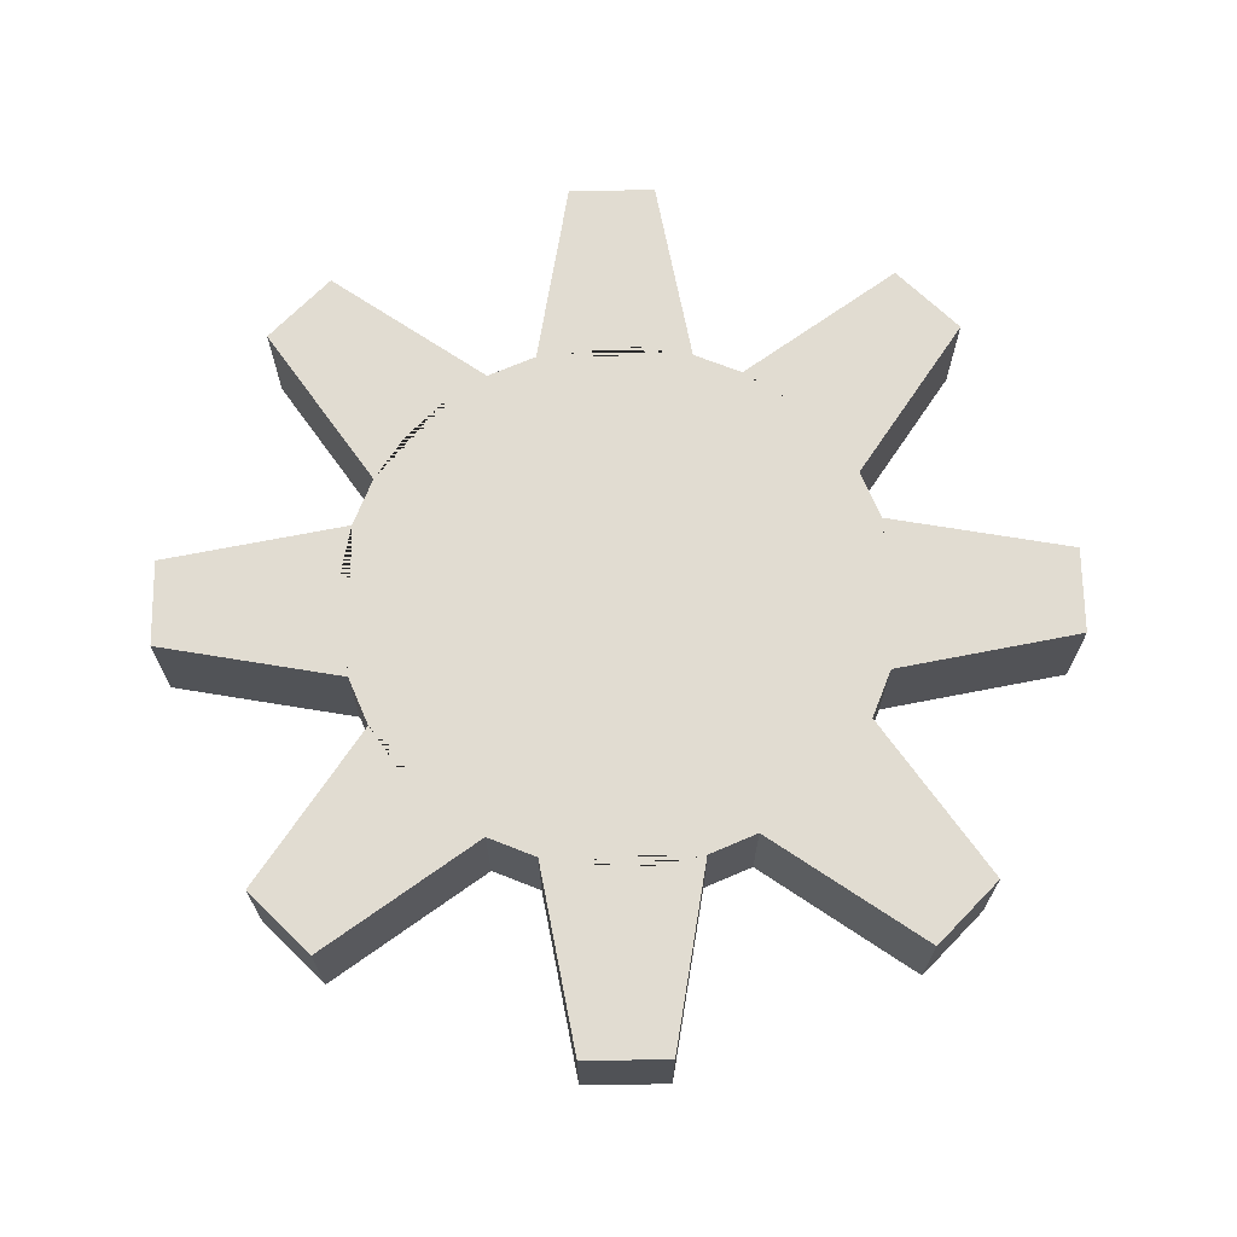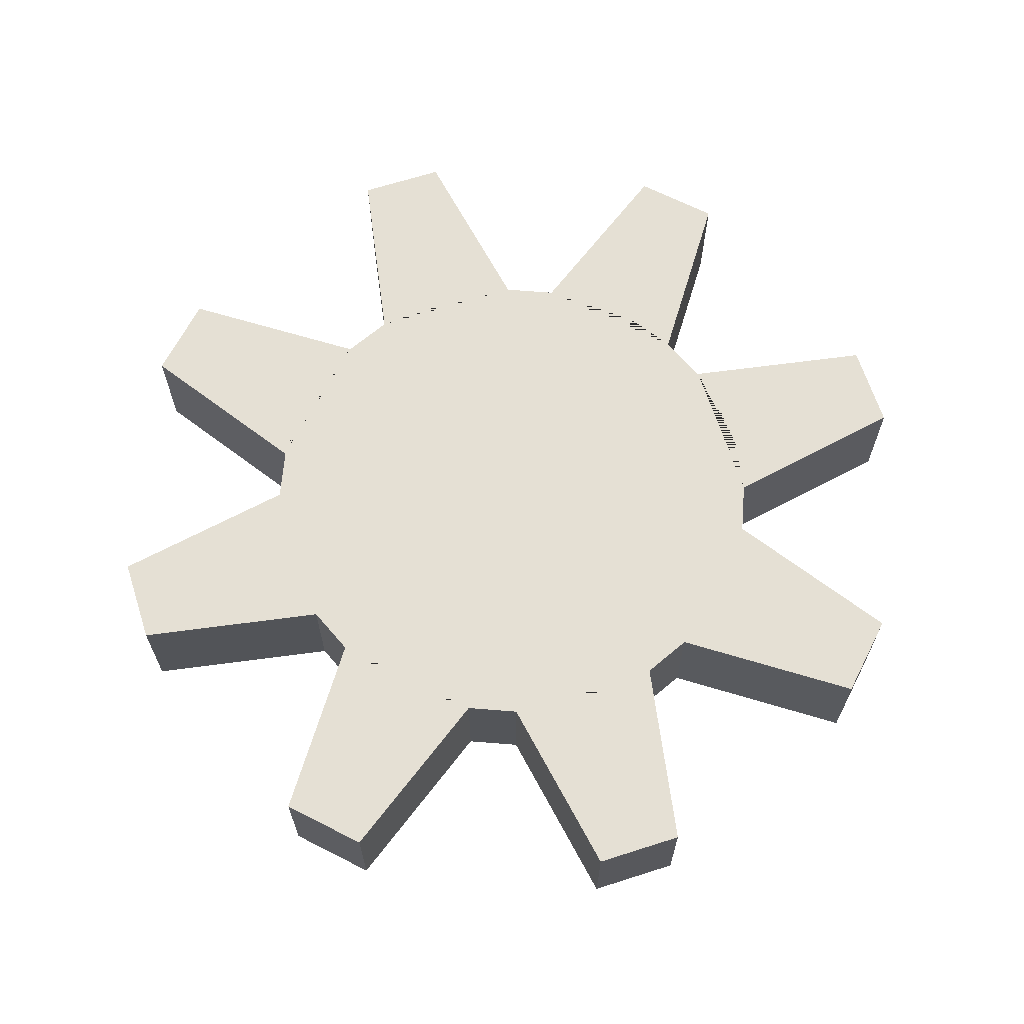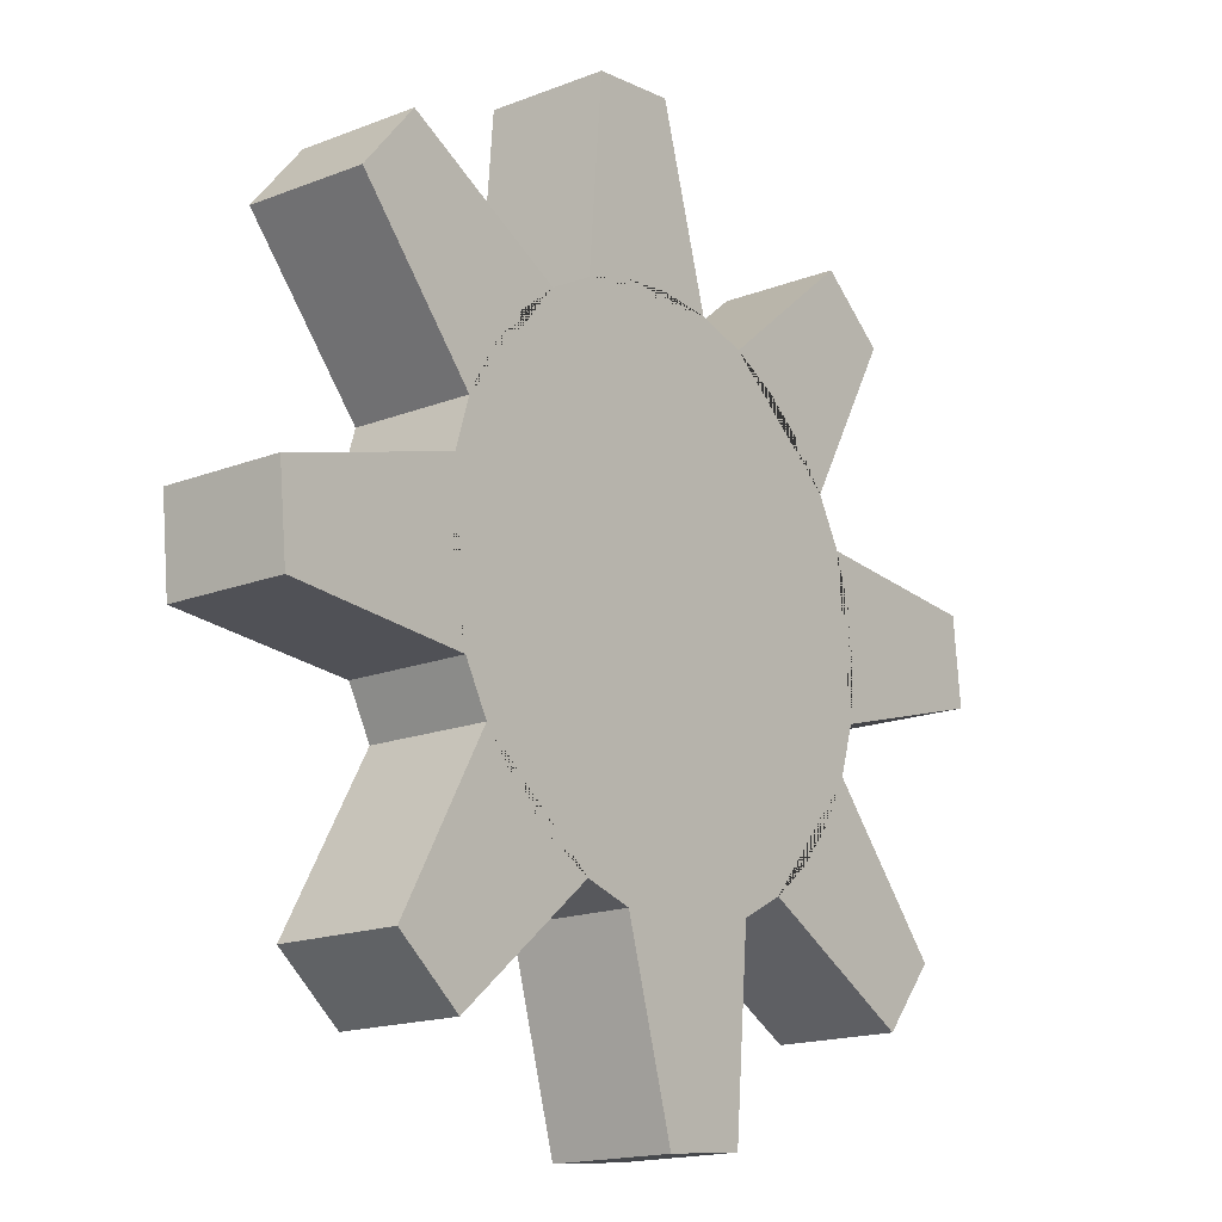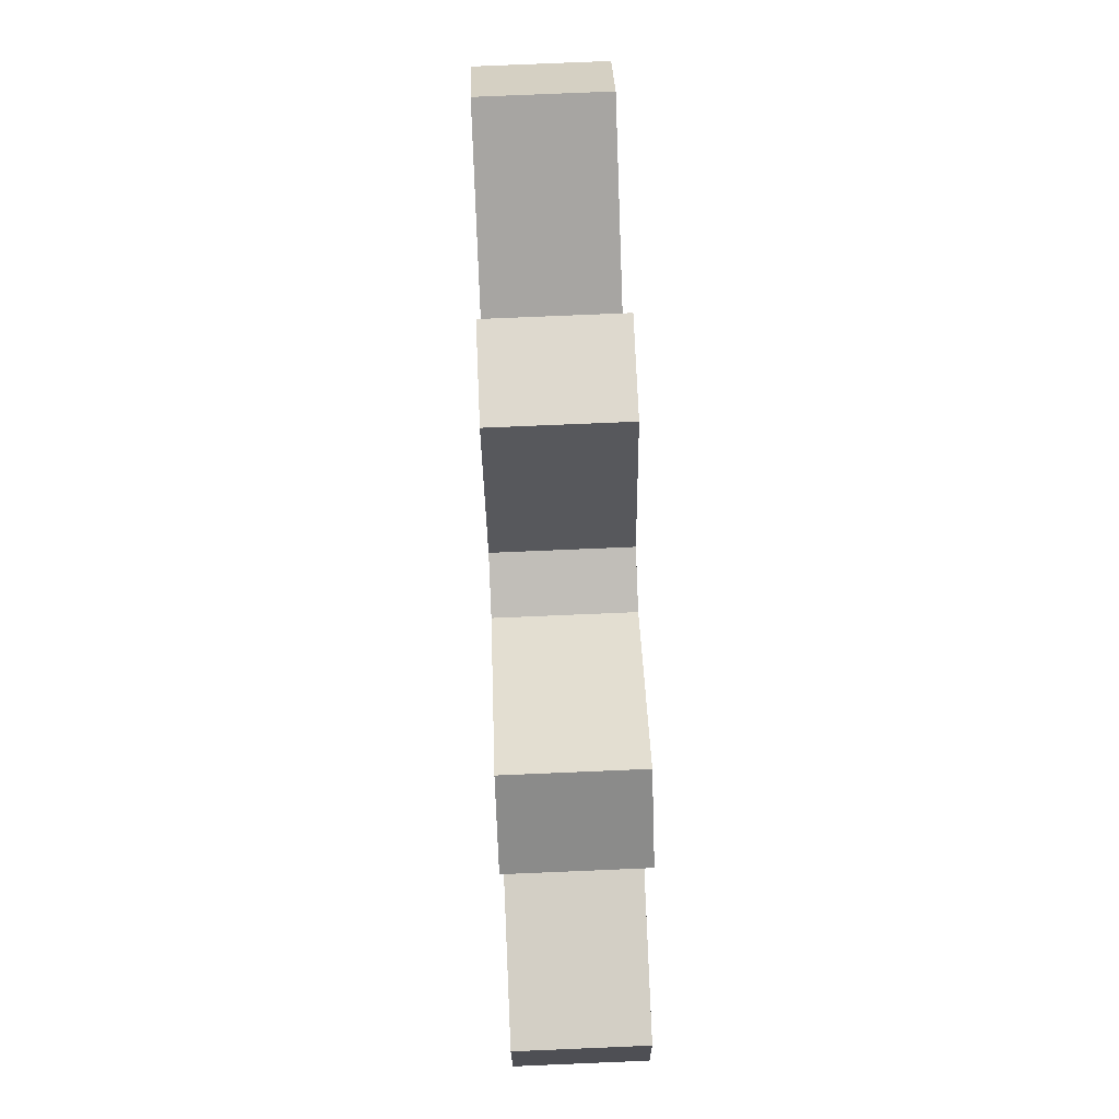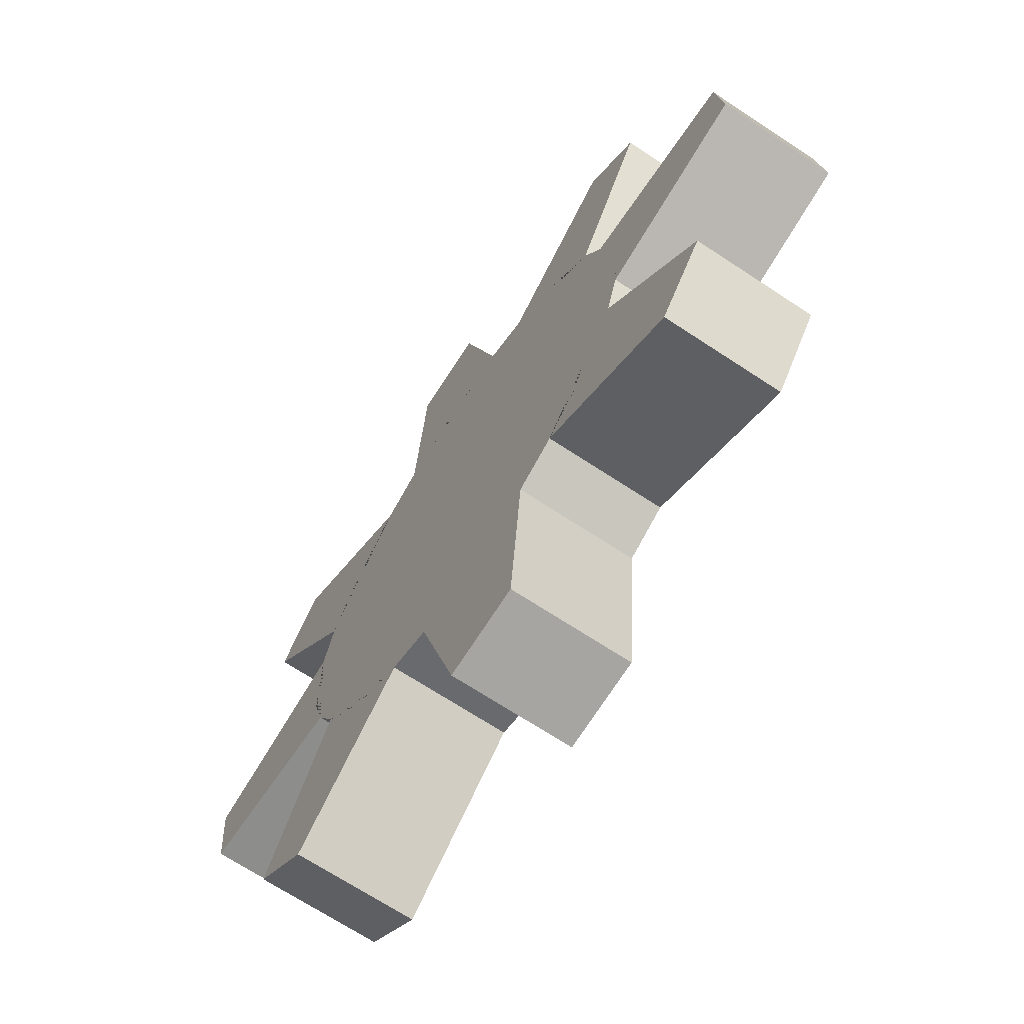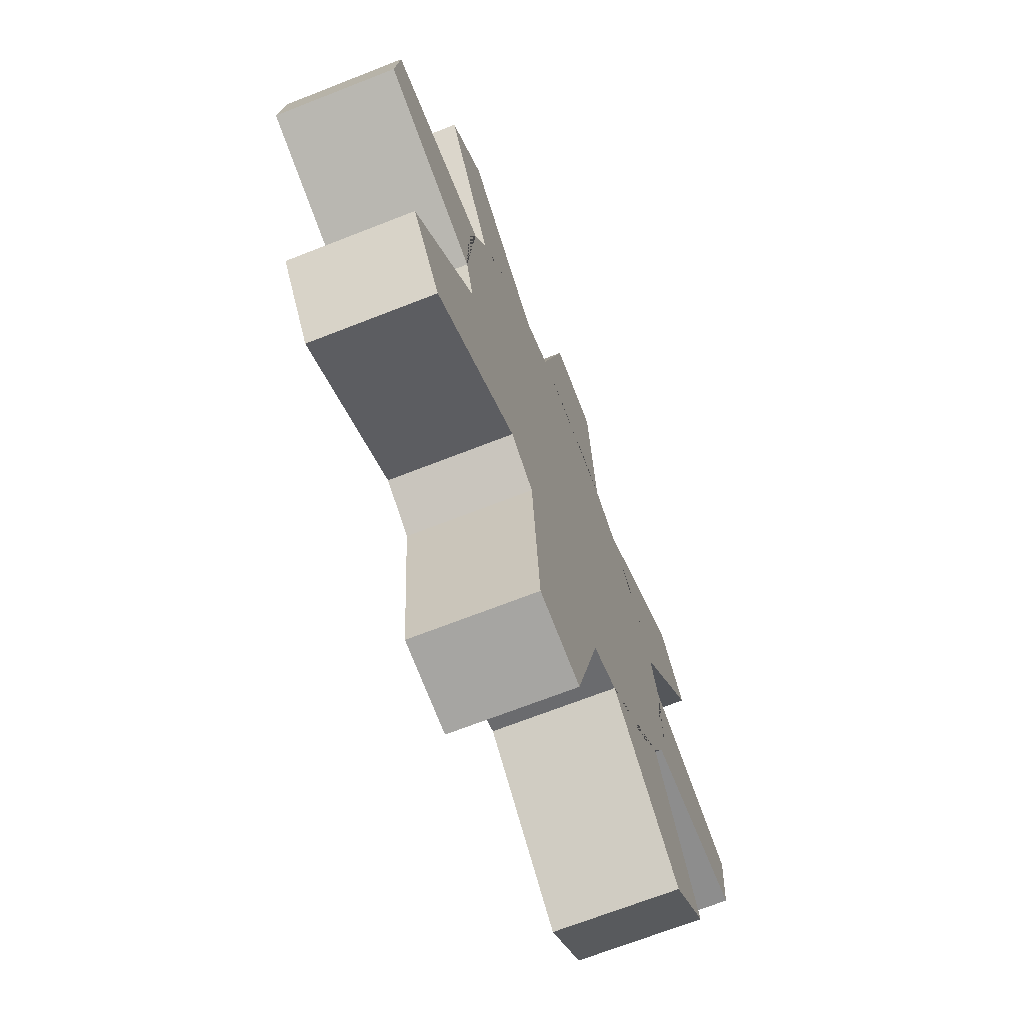
<metadata>
{"format":"obj","ext":"obj","renderer":"f3d","projection":"perspective","resolution":1024,"background":"white","views":[{"elev":69.0,"azim":128.5,"up":"+Y"},{"elev":65.7,"azim":-113.5,"up":"+Y"},{"elev":-16.7,"azim":-51.6,"up":"+Z"},{"elev":77.1,"azim":87.6,"up":"+Z"},{"elev":-68.6,"azim":56.5,"up":"+Z"},{"elev":-68.7,"azim":111.5,"up":"+Z"}]}
</metadata>
<code>
o Cylinder.001
v 0 1 -1
v 0.1951 1 -0.9808
v 0.7071 1 -0.7071
v 0.8315 1 -0.5556
v 1 1 -0
v 0.9808 1 0.1951
v 0.7071 1 0.7071
v 0.5556 1 0.8315
v -0 1 1
v -0.1951 1 0.9808
v -0.7071 1 0.7071
v -0.8315 1 0.5556
v -1 1 -1e-06
v -0.9808 1 -0.1951
v -0.7071 1 -0.7071
v -0.5556 1 -0.8315
v 0 1 -0.6
v 0.1171 1 -0.5885
v 0.2296 1 -0.5543
v 0.3333 1 -0.4989
v 0.4243 1 -0.4243
v 0.4989 1 -0.3333
v 0.5543 1 -0.2296
v 0.5885 1 -0.1171
v 0.6 1 -0
v 0.5885 1 0.1171
v 0.5543 1 0.2296
v 0.4989 1 0.3333
v 0.4243 1 0.4243
v 0.3333 1 0.4989
v 0.2296 1 0.5543
v 0.1171 1 0.5885
v -0 1 0.6
v -0.1171 1 0.5885
v -0.2296 1 0.5543
v -0.3333 1 0.4989
v -0.4243 1 0.4243
v -0.4989 1 0.3333
v -0.5543 1 0.2296
v -0.5885 1 0.1171
v -0.6 1 -1e-06
v -0.5885 1 -0.1171
v -0.5543 1 -0.2296
v -0.4989 1 -0.3333
v -0.4243 1 -0.4243
v -0.3333 1 -0.4989
v -0.2296 1 -0.5543
v -0.1171 1 -0.5885
v 0.1951 1.264 -0.9808
v 0 1.264 -1
v 0.8315 1.264 -0.5556
v 0.7071 1.264 -0.7071
v 0.9808 1.264 0.1951
v 1 1.264 -0
v 0.5556 1.264 0.8315
v 0.7071 1.264 0.7071
v -0.1951 1.264 0.9808
v -0 1.264 1
v -0.8315 1.264 0.5556
v -0.7071 1.264 0.7071
v -0.9808 1.264 -0.1951
v -1 1.264 -1e-06
v -0.5556 1.264 -0.8315
v -0.7071 1.264 -0.7071
v 0.1171 1.264 -0.5885
v 0 1.264 -0.6
v 0.2296 1.264 -0.5543
v 0.3333 1.264 -0.4989
v 0.4243 1.264 -0.4243
v 0.4989 1.264 -0.3333
v 0.5543 1.264 -0.2296
v 0.5885 1.264 -0.1171
v 0.6 1.264 -0
v 0.5885 1.264 0.1171
v 0.5543 1.264 0.2296
v 0.4989 1.264 0.3333
v 0.4243 1.264 0.4243
v 0.3333 1.264 0.4989
v 0.2296 1.264 0.5543
v 0.1171 1.264 0.5885
v -0 1.264 0.6
v -0.1171 1.264 0.5885
v -0.2296 1.264 0.5543
v -0.3333 1.264 0.4989
v -0.4243 1.264 0.4243
v -0.4989 1.264 0.3333
v -0.5543 1.264 0.2296
v -0.5885 1.264 0.1171
v -0.6 1.264 -1e-06
v -0.5885 1.264 -0.1171
v -0.5543 1.264 -0.2296
v -0.4989 1.264 -0.3333
v -0.4243 1.264 -0.4243
v -0.3333 1.264 -0.4989
v -0.2296 1.264 -0.5543
v -0.1171 1.264 -0.5885
f 1 2 19 18 17 48
f 20 3 4 23 22 21
f 24 5 6 27 26 25
f 28 7 8 31 30 29
f 32 9 10 35 34 33
f 36 11 12 39 38 37
f 40 13 14 43 42 41
f 44 15 16 47 46 45
f 50 96 66 65 67 49
f 48 17 18 19 20 21 22 23 24 25 26 27 28 29 30 31 32 33 34 35 36 37 38 39 40 41 42 43 44 45 46 47
f 68 69 70 71 51 52
f 72 73 74 75 53 54
f 76 77 78 79 55 56
f 80 81 82 83 57 58
f 84 85 86 87 59 60
f 88 89 90 91 61 62
f 92 93 94 95 63 64
f 96 95 94 93 92 91 90 89 88 87 86 85 84 83 82 81 80 79 78 77 76 75 74 73 72 71 70 69 68 67 65 66
f 36 35 83 84
f 39 12 59 87
f 15 44 92 64
f 2 1 50 49
f 13 40 88 62
f 24 23 71 72
f 47 16 63 95
f 4 3 52 51
f 43 14 61 91
f 1 48 96 50
f 6 5 54 53
f 19 2 49 67
f 8 7 56 55
f 40 39 87 88
f 3 20 68 52
f 10 9 58 57
f 28 27 75 76
f 23 4 51 71
f 12 11 60 59
f 5 24 72 54
f 14 13 62 61
f 27 6 53 75
f 16 15 64 63
f 44 43 91 92
f 7 28 76 56
f 32 31 79 80
f 31 8 55 79
f 9 32 80 58
f 20 19 67 68
f 35 10 57 83
f 48 47 95 96
f 11 36 84 60

</code>
